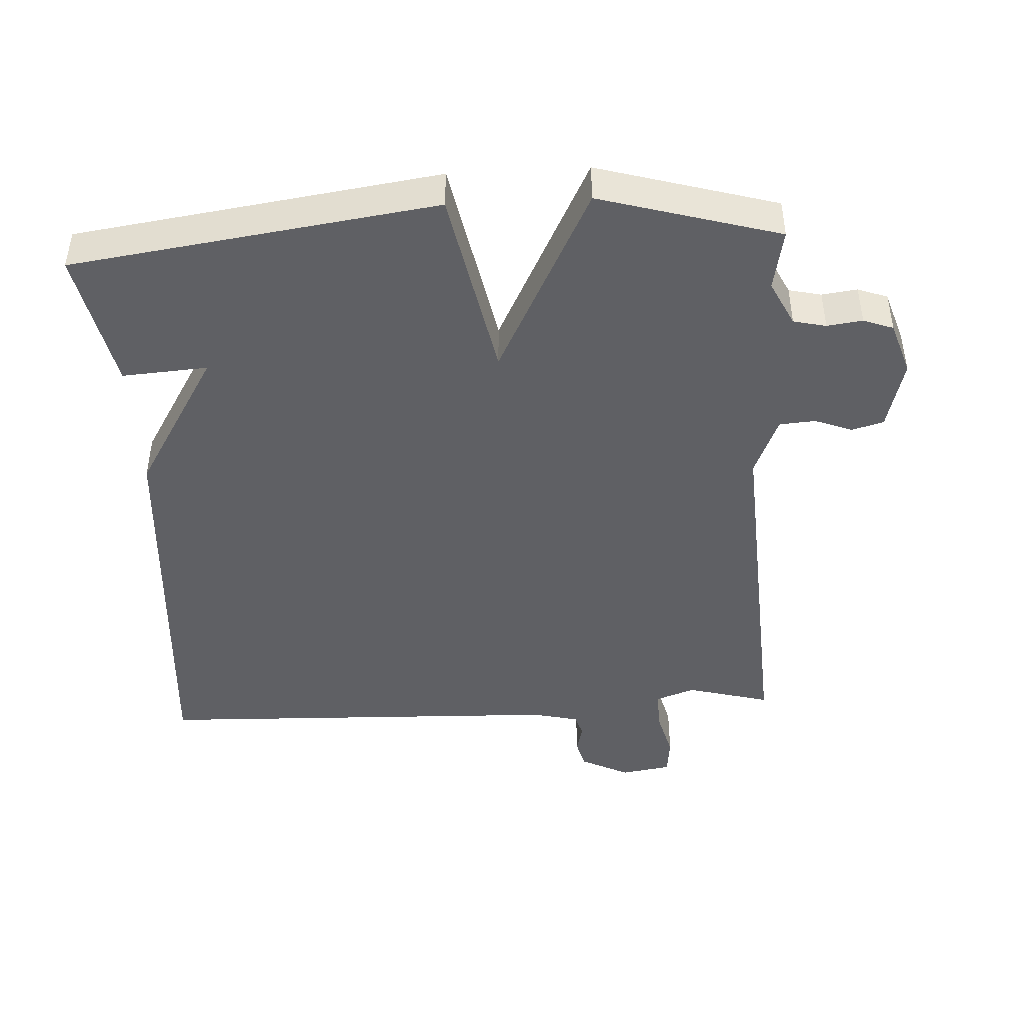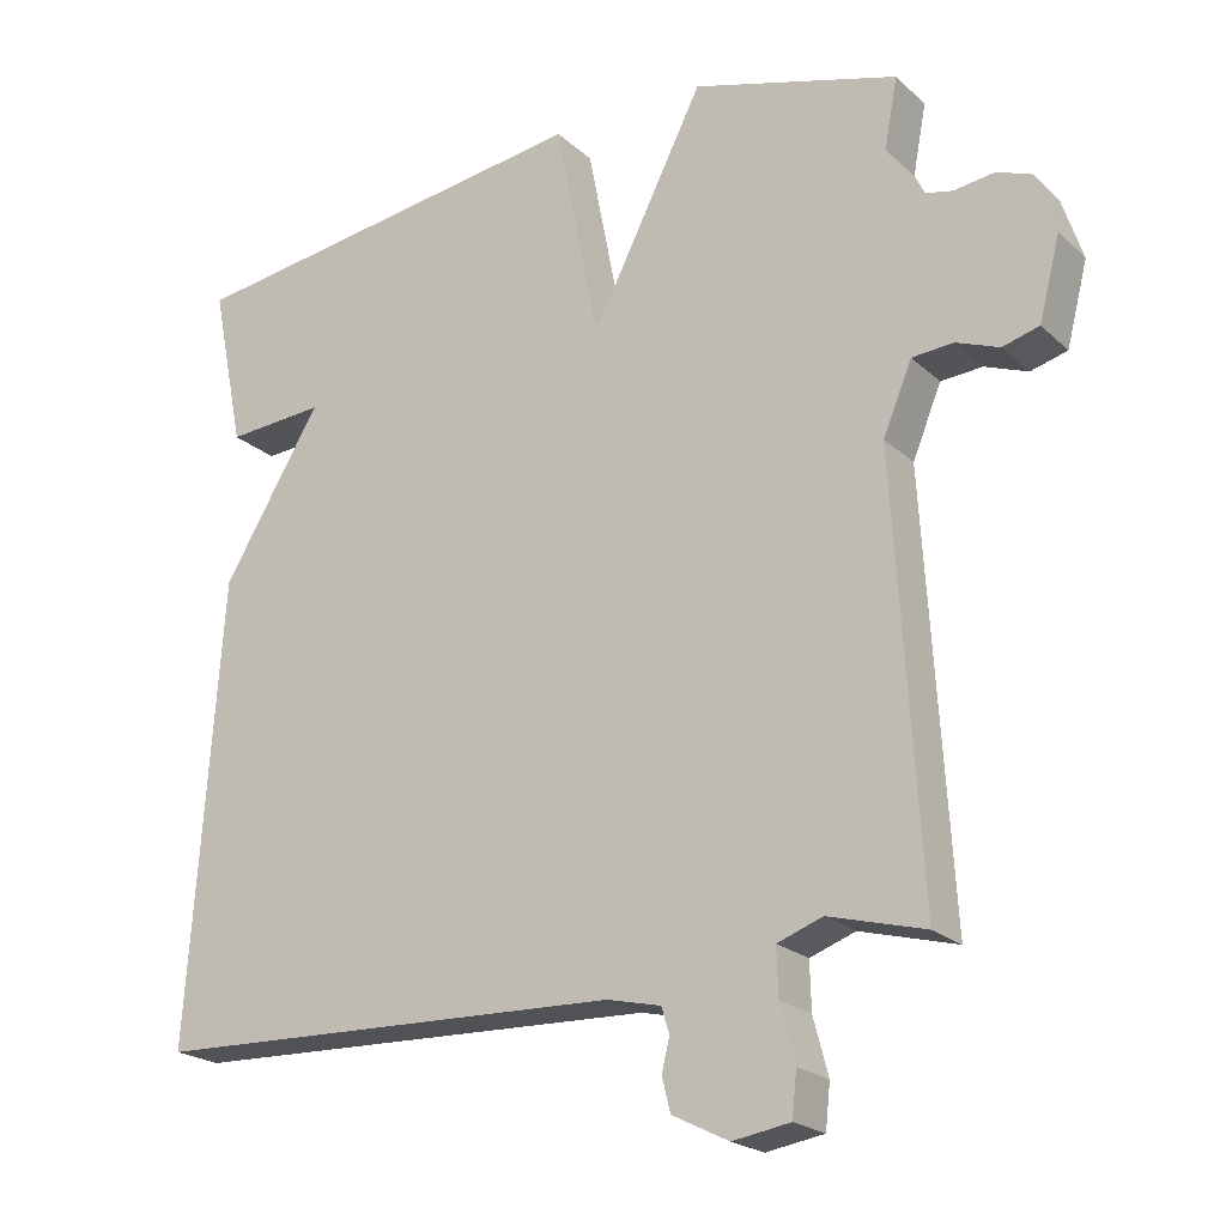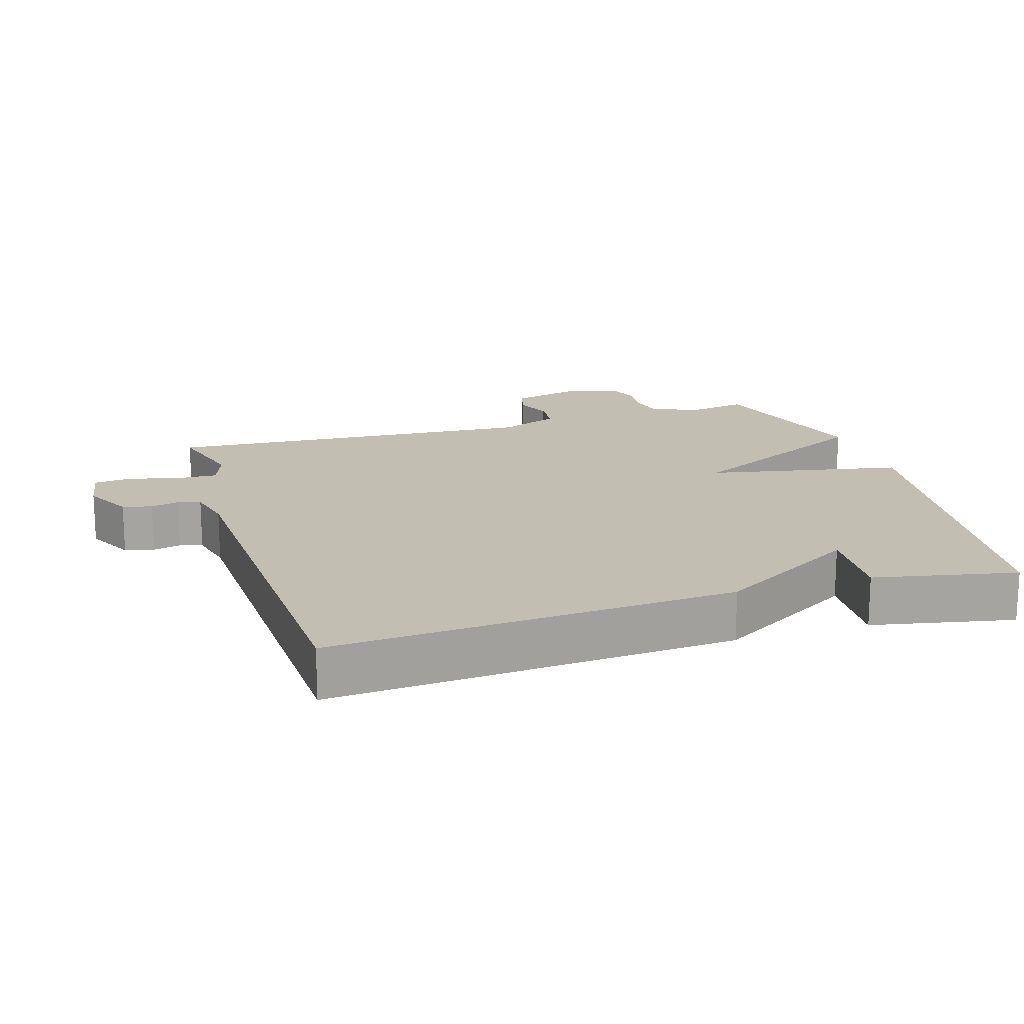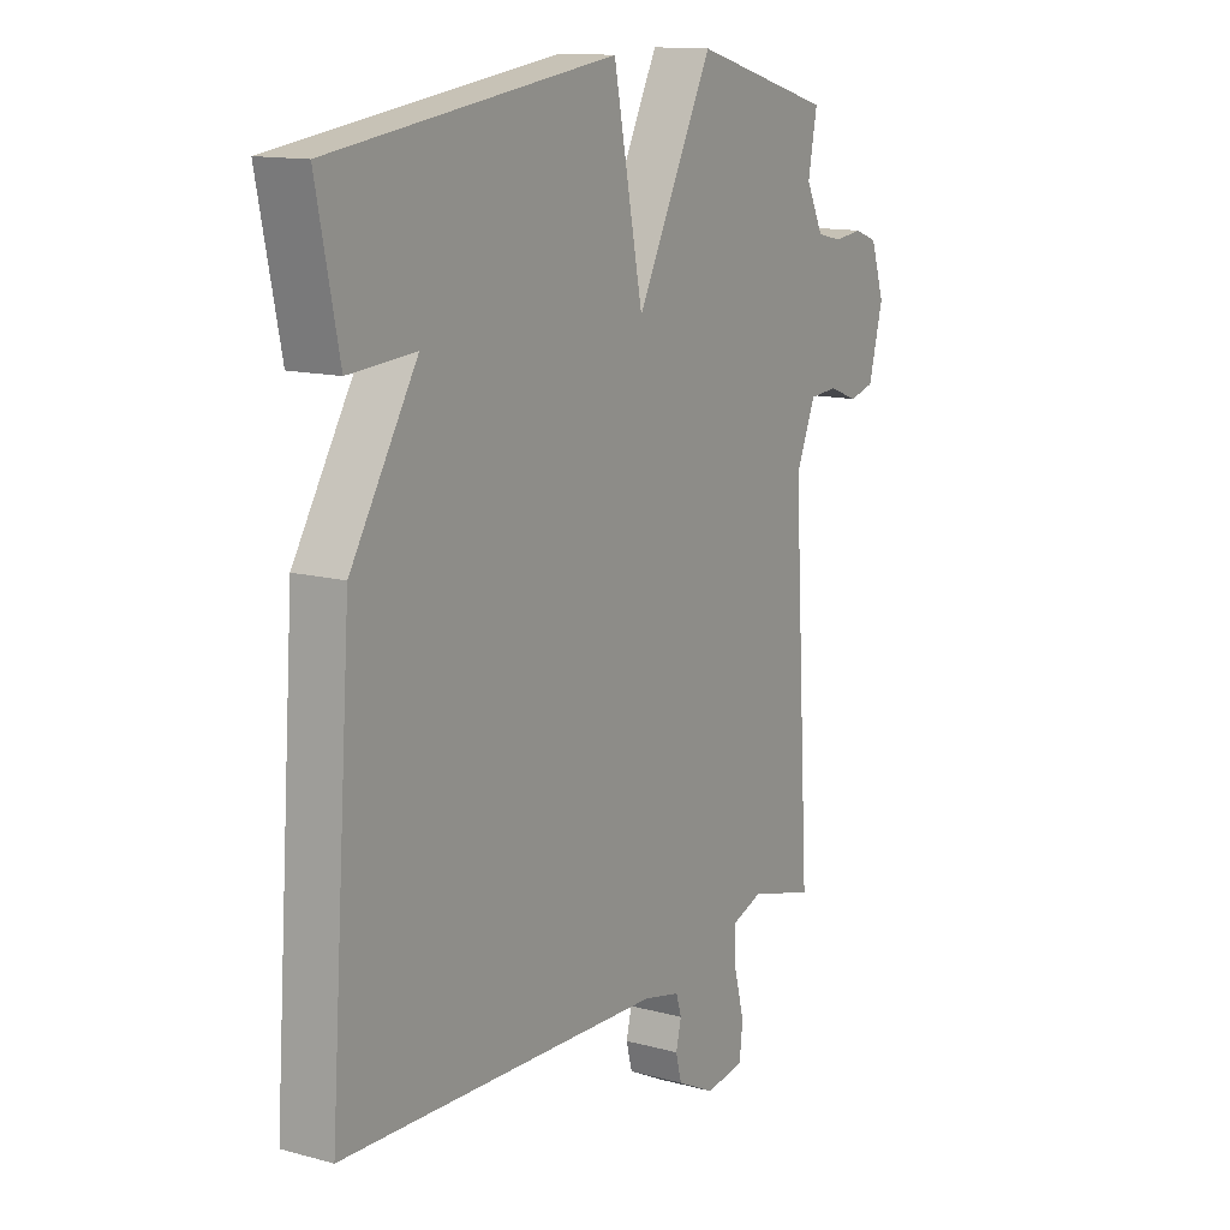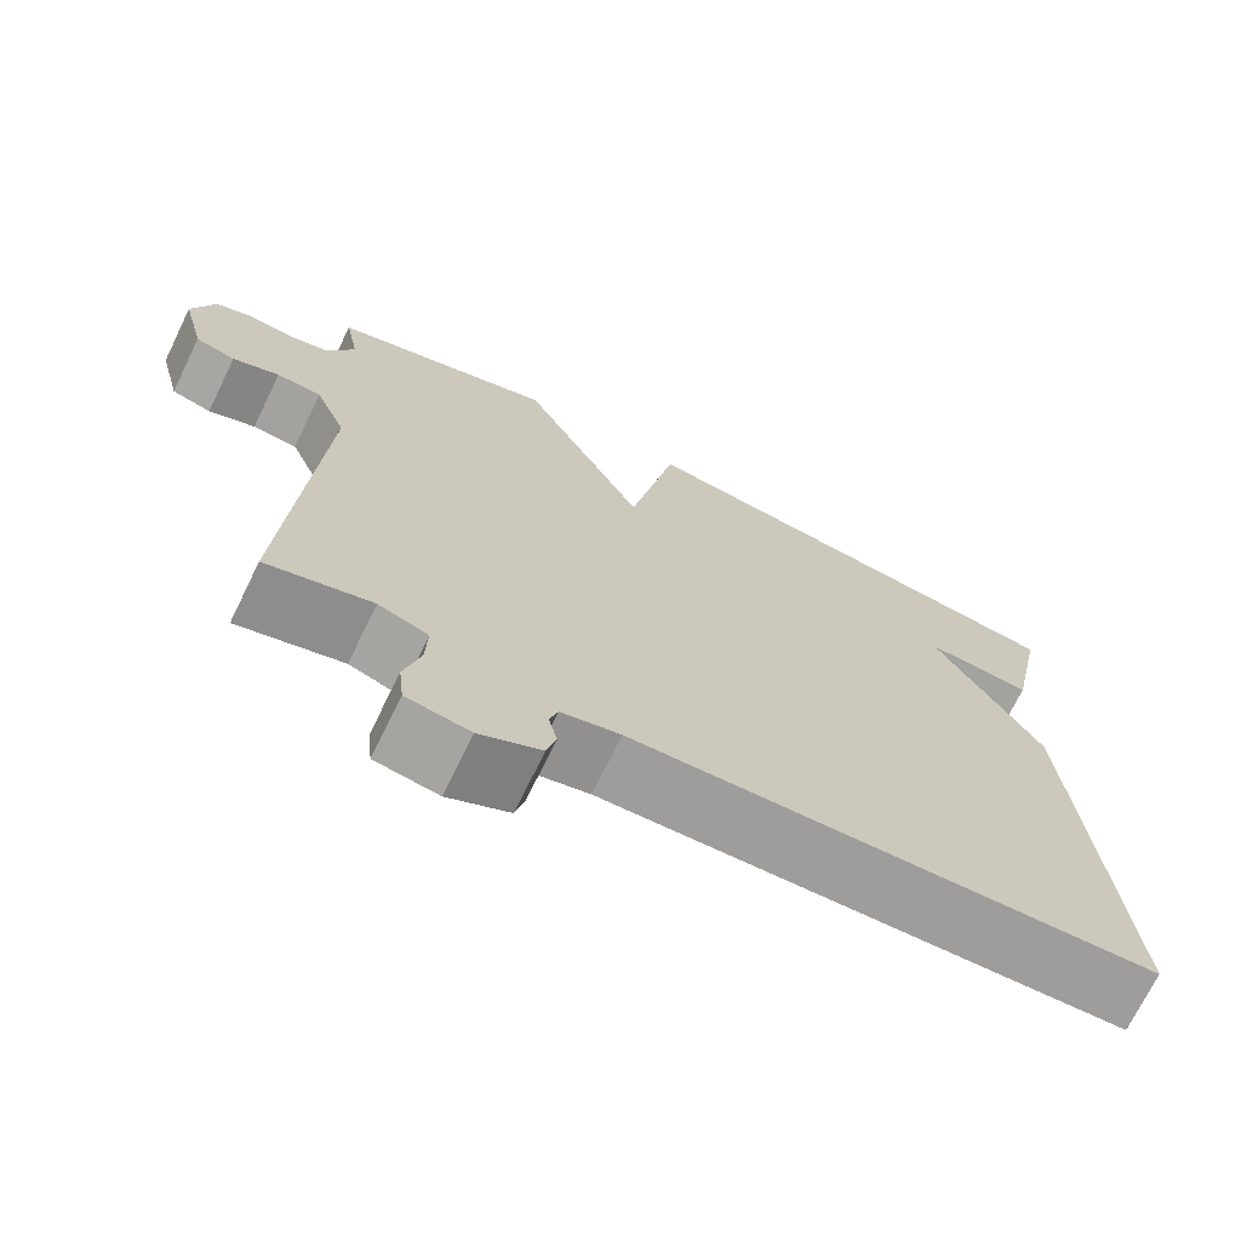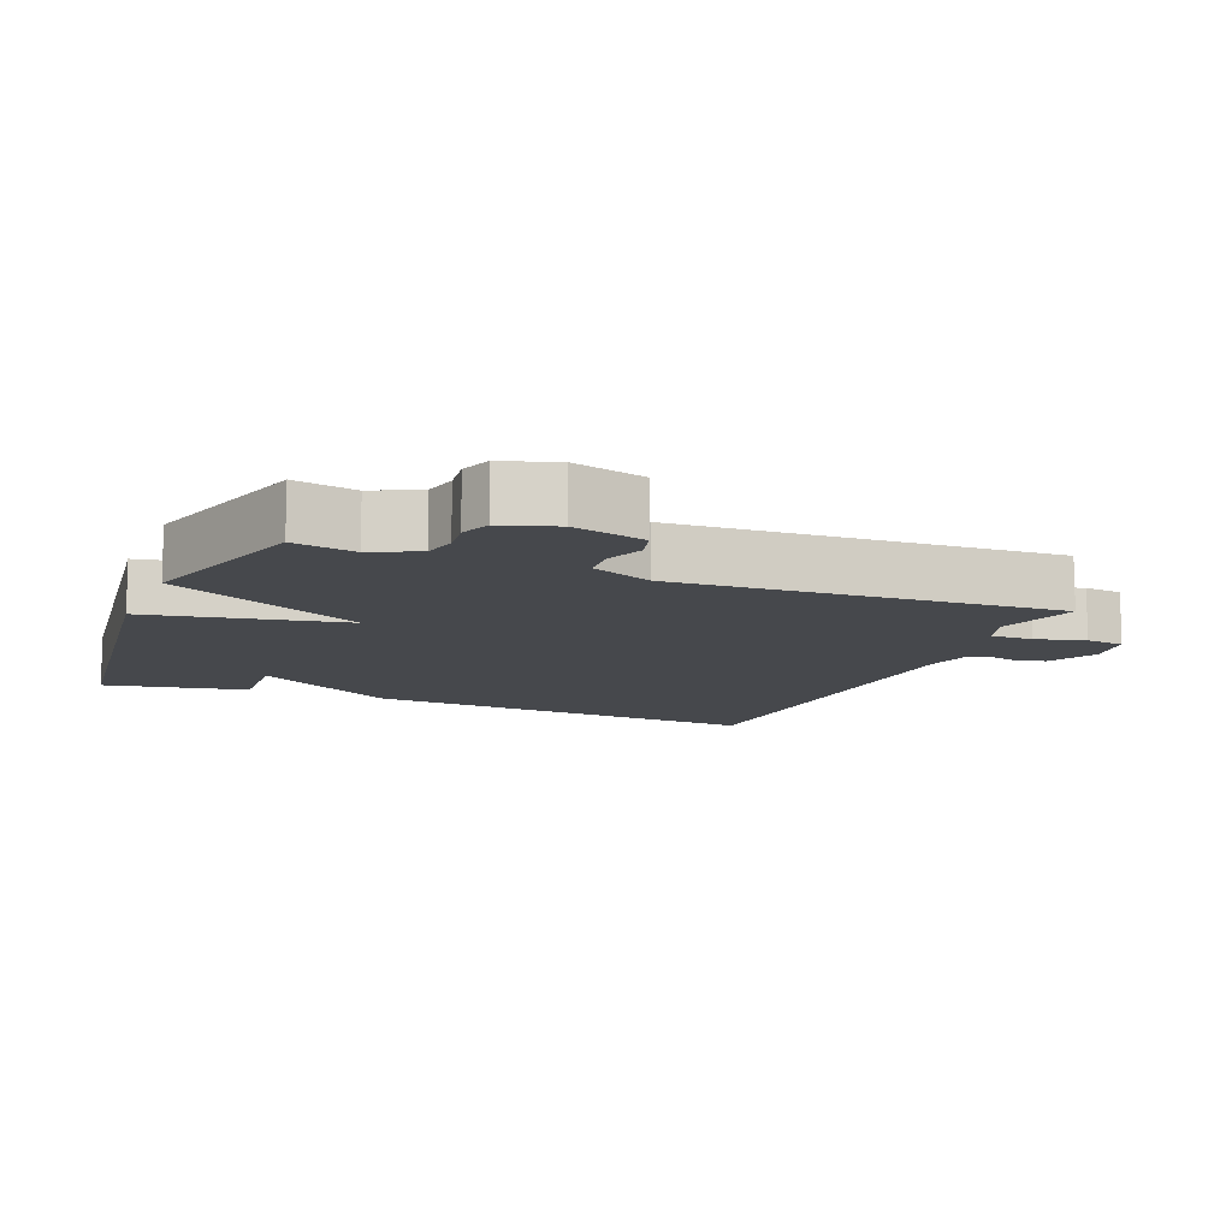
<metadata>
{"format":"obj","ext":"obj","renderer":"f3d","projection":"perspective","resolution":1024,"background":"white","views":[{"elev":-44.7,"azim":3.1,"up":"+Y"},{"elev":-21.5,"azim":33.1,"up":"+Z"},{"elev":17.1,"azim":-107.3,"up":"+Y"},{"elev":13.2,"azim":-58.3,"up":"+Z"},{"elev":-71.3,"azim":153.9,"up":"+Z"},{"elev":-11.2,"azim":67.5,"up":"+Y"}]}
</metadata>
<code>
v -0.5 0.07 -0.5
v -0.458 0.07 0.092
v -0.332 0.07 0.301
v -0.458 0.07 0.292
v -0.5 0.07 0.5
v 0.036 0.07 0.576
v 0.092 0.07 0.29
v 0.236 0.07 0.576
v 0.5 0.07 0.5
v 0.483 0.07 0.41
v 0.516 0.07 0.343
v 0.564 0.07 0.332
v 0.616 0.07 0.339
v 0.66 0.07 0.323
v 0.686 0.07 0.244
v 0.659 0.07 0.139
v 0.612 0.07 0.126
v 0.557 0.07 0.147
v 0.504 0.07 0.143
v 0.467 0.07 0.054
v 0.5 0.07 -0.5
v 0.377 0.07 -0.467
v 0.319 0.07 -0.488
v 0.321 0.07 -0.549
v 0.34 0.07 -0.621
v 0.334 0.07 -0.677
v 0.26 0.07 -0.689
v 0.188 0.07 -0.653
v 0.177 0.07 -0.61
v 0.187 0.07 -0.568
v 0.177 0.07 -0.535
v 0.108 0.07 -0.519
v -0.5 0 -0.5
v -0.458 0 0.092
v -0.332 0 0.301
v -0.458 0 0.292
v -0.5 0 0.5
v 0.036 0 0.576
v 0.092 0 0.29
v 0.236 0 0.576
v 0.5 0 0.5
v 0.483 0 0.41
v 0.516 0 0.343
v 0.564 0 0.332
v 0.616 0 0.339
v 0.66 0 0.323
v 0.686 0 0.244
v 0.659 0 0.139
v 0.612 0 0.126
v 0.557 0 0.147
v 0.504 0 0.143
v 0.467 0 0.054
v 0.5 0 -0.5
v 0.377 0 -0.467
v 0.319 0 -0.488
v 0.321 0 -0.549
v 0.34 0 -0.621
v 0.334 0 -0.677
v 0.26 0 -0.689
v 0.188 0 -0.653
v 0.177 0 -0.61
v 0.187 0 -0.568
v 0.177 0 -0.535
v 0.108 0 -0.519
f 28 29 30
f 27 28 30
f 26 27 30
f 25 26 30
f 24 25 30
f 23 24 30 31
f 22 23 31 32
f 20 21 22
f 16 17 18
f 15 16 18
f 14 15 18
f 13 14 18
f 12 13 18
f 11 12 18 19
f 10 11 19 20
f 7 8 9 10
f 5 6 7
f 3 4 5
f 3 5 7
f 2 3 7
f 20 22 32
f 10 20 32
f 7 10 32
f 2 7 32
f 1 2 32
f 62 61 60
f 62 60 59
f 62 59 58
f 62 58 57
f 62 57 56
f 63 62 56 55
f 64 63 55 54
f 54 53 52
f 50 49 48
f 50 48 47
f 50 47 46
f 50 46 45
f 50 45 44
f 51 50 44 43
f 52 51 43 42
f 42 41 40 39
f 39 38 37
f 37 36 35
f 39 37 35
f 39 35 34
f 64 54 52
f 64 52 42
f 64 42 39
f 64 39 34
f 64 34 33
f 1 33 34 2
f 2 34 35 3
f 3 35 36 4
f 4 36 37 5
f 5 37 38 6
f 6 38 39 7
f 7 39 40 8
f 8 40 41 9
f 9 41 42 10
f 10 42 43 11
f 11 43 44 12
f 12 44 45 13
f 13 45 46 14
f 14 46 47 15
f 15 47 48 16
f 16 48 49 17
f 17 49 50 18
f 18 50 51 19
f 19 51 52 20
f 20 52 53 21
f 21 53 54 22
f 22 54 55 23
f 23 55 56 24
f 24 56 57 25
f 25 57 58 26
f 26 58 59 27
f 27 59 60 28
f 28 60 61 29
f 29 61 62 30
f 30 62 63 31
f 31 63 64 32
f 32 64 33 1

</code>
